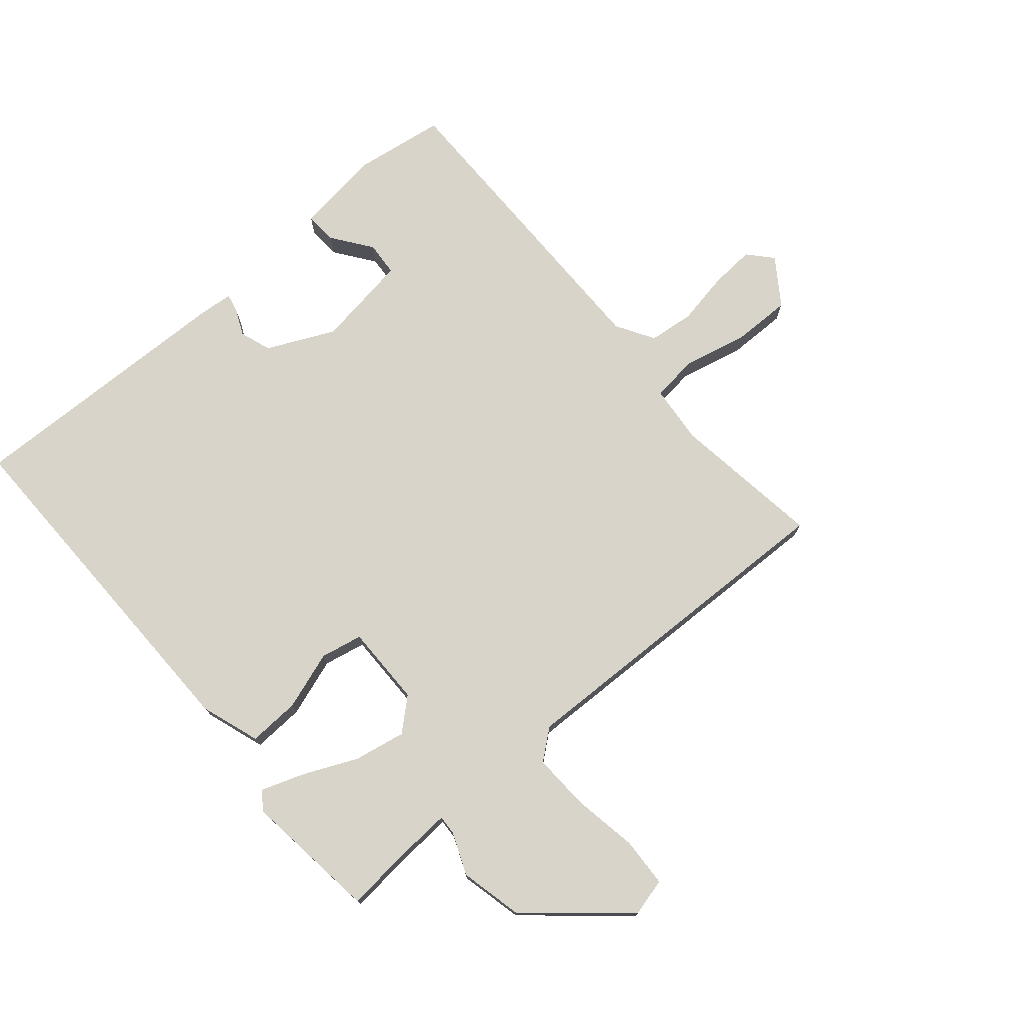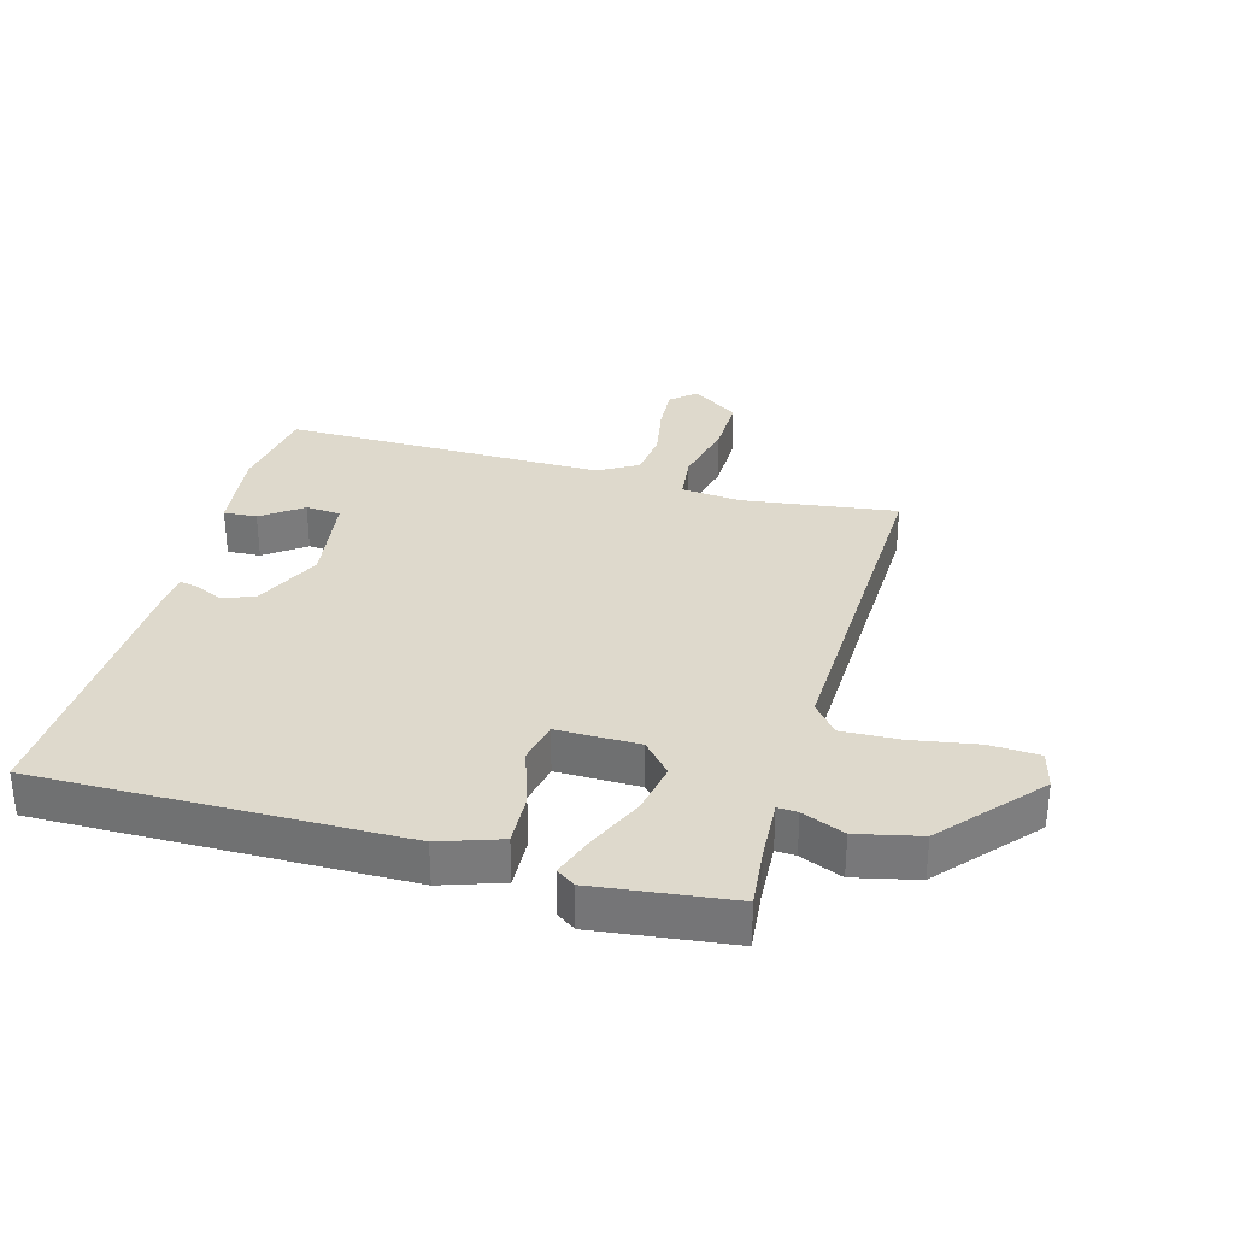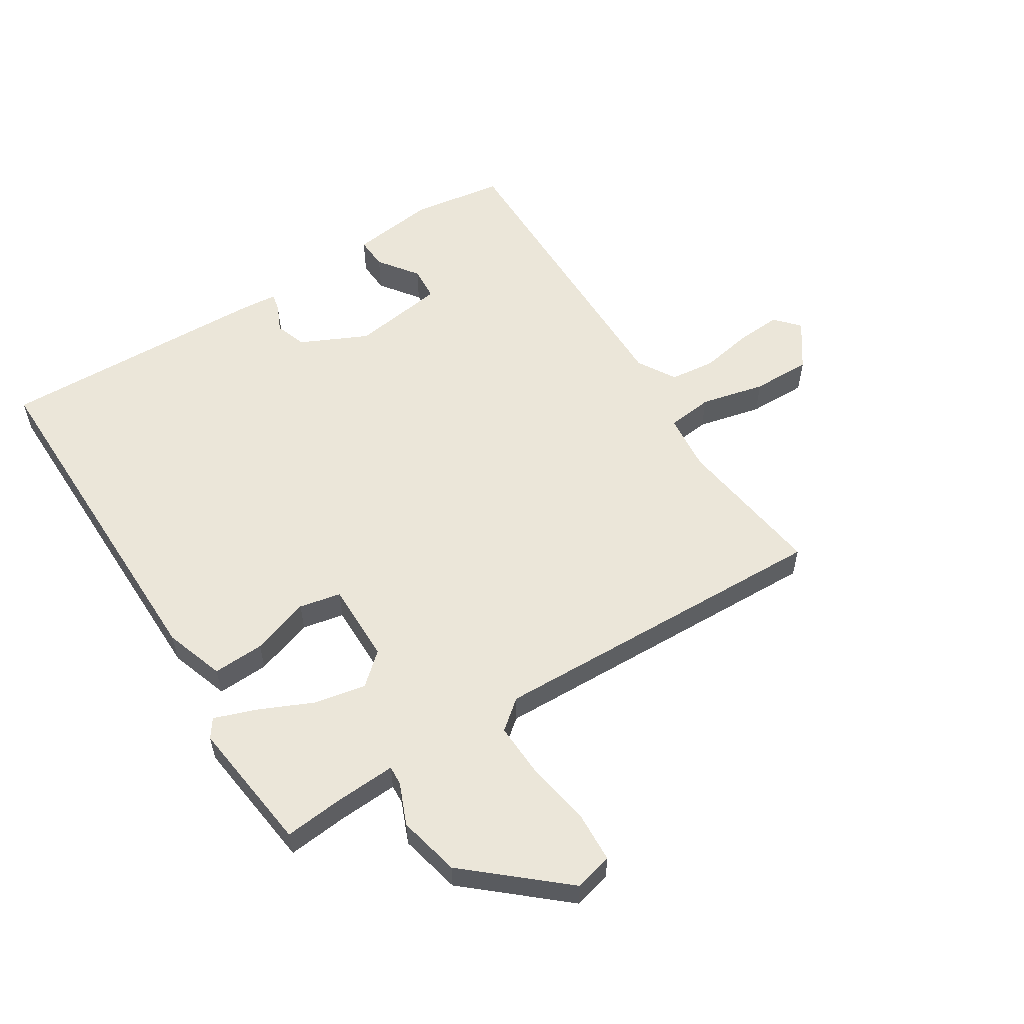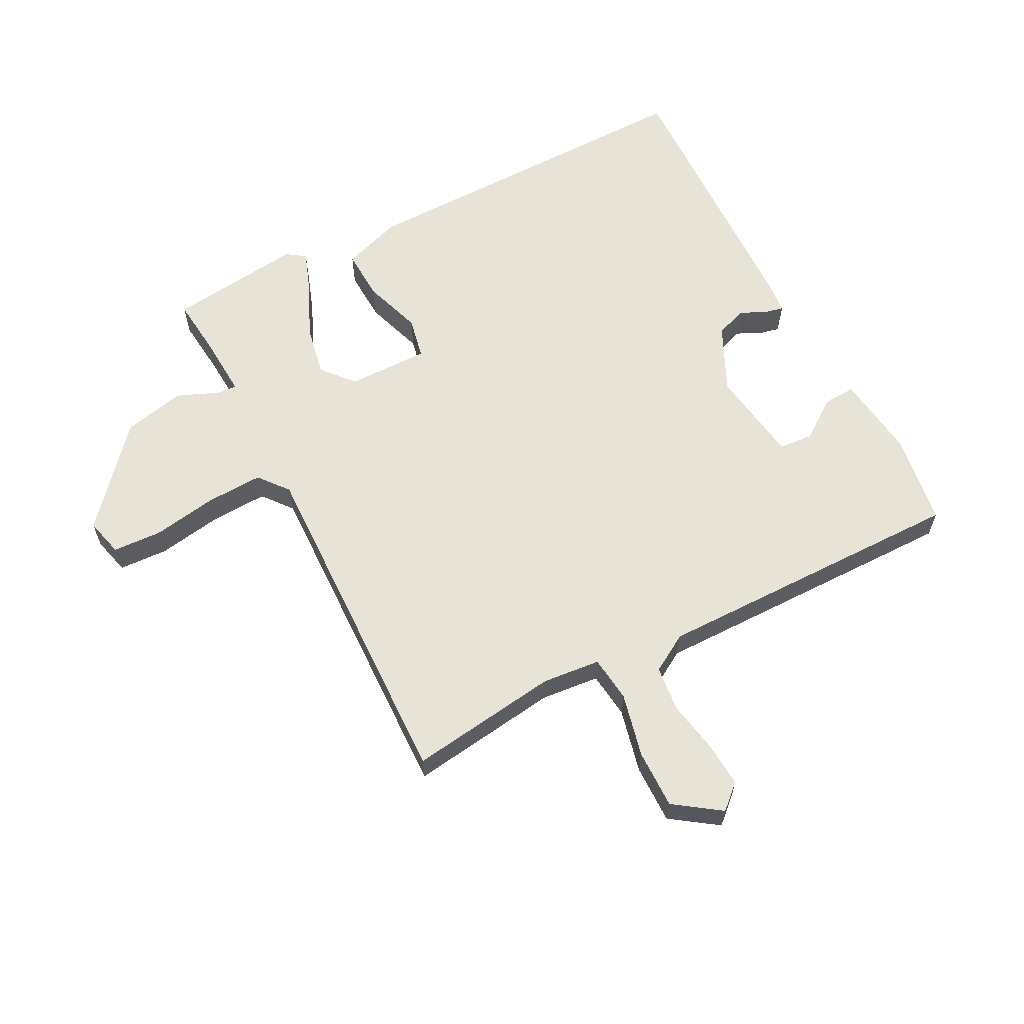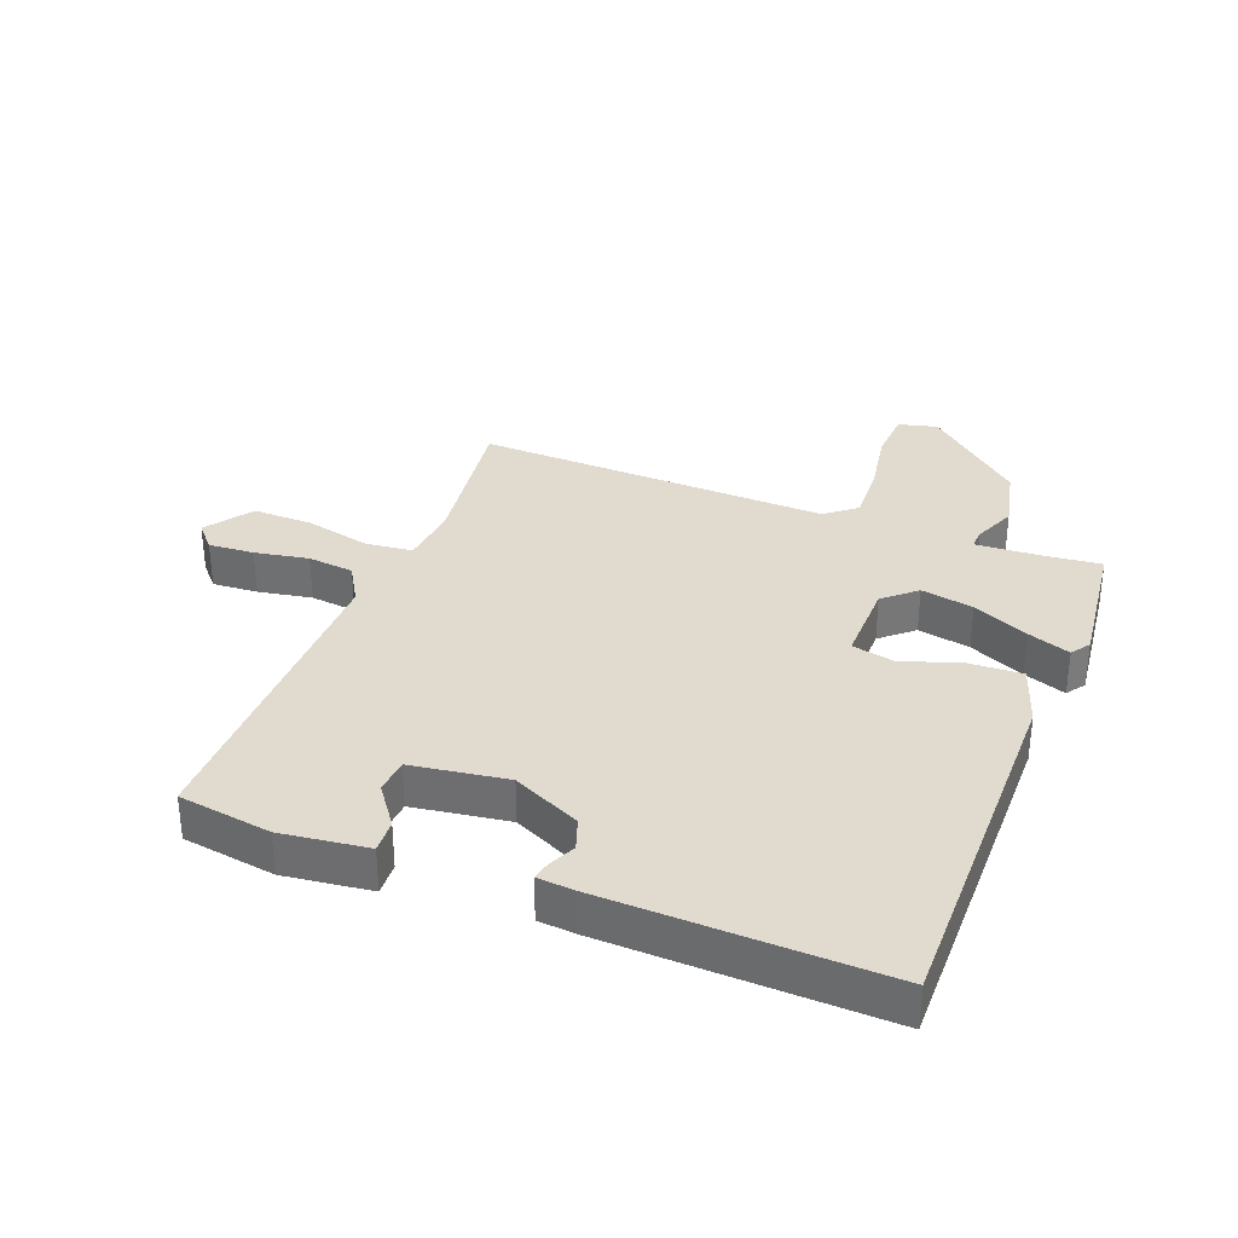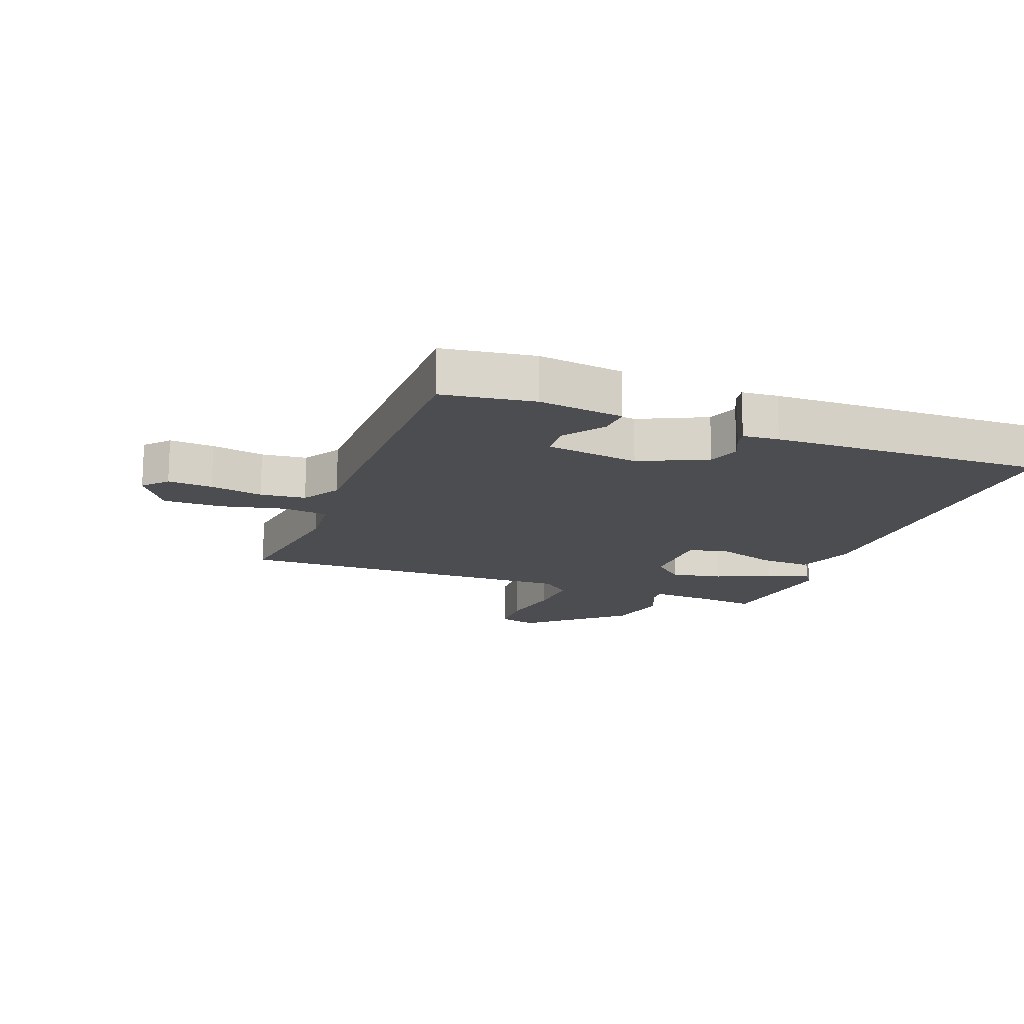
<metadata>
{"format":"obj","ext":"obj","renderer":"f3d","projection":"perspective","resolution":1024,"background":"white","views":[{"elev":75.2,"azim":49.6,"up":"+Y"},{"elev":32.1,"azim":15.7,"up":"+Y"},{"elev":56.4,"azim":57.9,"up":"+Y"},{"elev":61.9,"azim":152.7,"up":"+Y"},{"elev":33.4,"azim":-68.6,"up":"+Y"},{"elev":-15.9,"azim":-110.8,"up":"+Y"}]}
</metadata>
<code>
v 0.5 0.07 -0.5
v 0.255 0.07 -0.466
v 0.16 0.07 -0.475
v 0.151 0.07 -0.55
v 0.175 0.07 -0.655
v 0.176 0.07 -0.751
v 0.101 0.07 -0.803
v 0.062 0.07 -0.768
v 0.067 0.07 -0.695
v 0.083 0.07 -0.609
v 0.075 0.07 -0.535
v 0.013 0.07 -0.498
v -0.5 0.07 -0.5
v -0.522 0.07 -0.351
v -0.504 0.07 -0.212
v -0.451 0.07 -0.215
v -0.387 0.07 -0.262
v -0.331 0.07 -0.258
v -0.308 0.07 -0.105
v -0.359 0.07 0.004
v -0.41 0.07 0.022
v -0.454 0.07 0.002
v -0.483 0.07 -0.004
v -0.488 0.07 0.055
v -0.5 0.07 0.5
v 0.079 0.07 0.493
v 0.176 0.07 0.46
v 0.172 0.07 0.376
v 0.14 0.07 0.281
v 0.154 0.07 0.213
v 0.286 0.07 0.214
v 0.331 0.07 0.265
v 0.315 0.07 0.349
v 0.275 0.07 0.438
v 0.251 0.07 0.506
v 0.281 0.07 0.527
v 0.5 0.07 0.5
v 0.49 0.07 0.404
v 0.484 0.07 0.304
v 0.516 0.07 0.306
v 0.584 0.07 0.334
v 0.685 0.07 0.311
v 0.818 0.07 0.157
v 0.802 0.07 0.095
v 0.722 0.07 0.091
v 0.616 0.07 0.109
v 0.524 0.07 0.113
v 0.485 0.07 0.065
v 0.5 0 -0.5
v 0.255 0 -0.466
v 0.16 0 -0.475
v 0.151 0 -0.55
v 0.175 0 -0.655
v 0.176 0 -0.751
v 0.101 0 -0.803
v 0.062 0 -0.768
v 0.067 0 -0.695
v 0.083 0 -0.609
v 0.075 0 -0.535
v 0.013 0 -0.498
v -0.5 0 -0.5
v -0.522 0 -0.351
v -0.504 0 -0.212
v -0.451 0 -0.215
v -0.387 0 -0.262
v -0.331 0 -0.258
v -0.308 0 -0.105
v -0.359 0 0.004
v -0.41 0 0.022
v -0.454 0 0.002
v -0.483 0 -0.004
v -0.488 0 0.055
v -0.5 0 0.5
v 0.079 0 0.493
v 0.176 0 0.46
v 0.172 0 0.376
v 0.14 0 0.281
v 0.154 0 0.213
v 0.286 0 0.214
v 0.331 0 0.265
v 0.315 0 0.349
v 0.275 0 0.438
v 0.251 0 0.506
v 0.281 0 0.527
v 0.5 0 0.5
v 0.49 0 0.404
v 0.484 0 0.304
v 0.516 0 0.306
v 0.584 0 0.334
v 0.685 0 0.311
v 0.818 0 0.157
v 0.802 0 0.095
v 0.722 0 0.091
v 0.616 0 0.109
v 0.524 0 0.113
v 0.485 0 0.065
f 44 45 46
f 43 44 46
f 42 43 46
f 41 42 46
f 40 41 46
f 39 40 46 47
f 36 37 38
f 35 36 38
f 34 35 38
f 33 34 38
f 32 33 38 39
f 39 47 48
f 32 39 48
f 31 32 48
f 27 28 29
f 26 27 29
f 25 26 29
f 24 25 29
f 23 24 29
f 22 23 29
f 21 22 29
f 20 21 29 30
f 48 1 2
f 31 48 2
f 30 31 2
f 20 30 2
f 19 20 2
f 15 16 17
f 14 15 17
f 13 14 17
f 12 13 17
f 8 9 10
f 7 8 10
f 6 7 10
f 5 6 10
f 4 5 10
f 3 4 10 11
f 18 19 2 3
f 12 17 18 3
f 3 11 12
f 94 93 92
f 94 92 91
f 94 91 90
f 94 90 89
f 94 89 88
f 95 94 88 87
f 86 85 84
f 86 84 83
f 86 83 82
f 86 82 81
f 87 86 81 80
f 96 95 87
f 96 87 80
f 96 80 79
f 77 76 75
f 77 75 74
f 77 74 73
f 77 73 72
f 77 72 71
f 77 71 70
f 77 70 69
f 78 77 69 68
f 50 49 96
f 50 96 79
f 50 79 78
f 50 78 68
f 50 68 67
f 65 64 63
f 65 63 62
f 65 62 61
f 65 61 60
f 58 57 56
f 58 56 55
f 58 55 54
f 58 54 53
f 58 53 52
f 59 58 52 51
f 51 50 67 66
f 51 66 65 60
f 60 59 51
f 1 49 50 2
f 2 50 51 3
f 3 51 52 4
f 4 52 53 5
f 5 53 54 6
f 6 54 55 7
f 7 55 56 8
f 8 56 57 9
f 9 57 58 10
f 10 58 59 11
f 11 59 60 12
f 12 60 61 13
f 13 61 62 14
f 14 62 63 15
f 15 63 64 16
f 16 64 65 17
f 17 65 66 18
f 18 66 67 19
f 19 67 68 20
f 20 68 69 21
f 21 69 70 22
f 22 70 71 23
f 23 71 72 24
f 24 72 73 25
f 25 73 74 26
f 26 74 75 27
f 27 75 76 28
f 28 76 77 29
f 29 77 78 30
f 30 78 79 31
f 31 79 80 32
f 32 80 81 33
f 33 81 82 34
f 34 82 83 35
f 35 83 84 36
f 36 84 85 37
f 37 85 86 38
f 38 86 87 39
f 39 87 88 40
f 40 88 89 41
f 41 89 90 42
f 42 90 91 43
f 43 91 92 44
f 44 92 93 45
f 45 93 94 46
f 46 94 95 47
f 47 95 96 48
f 48 96 49 1

</code>
